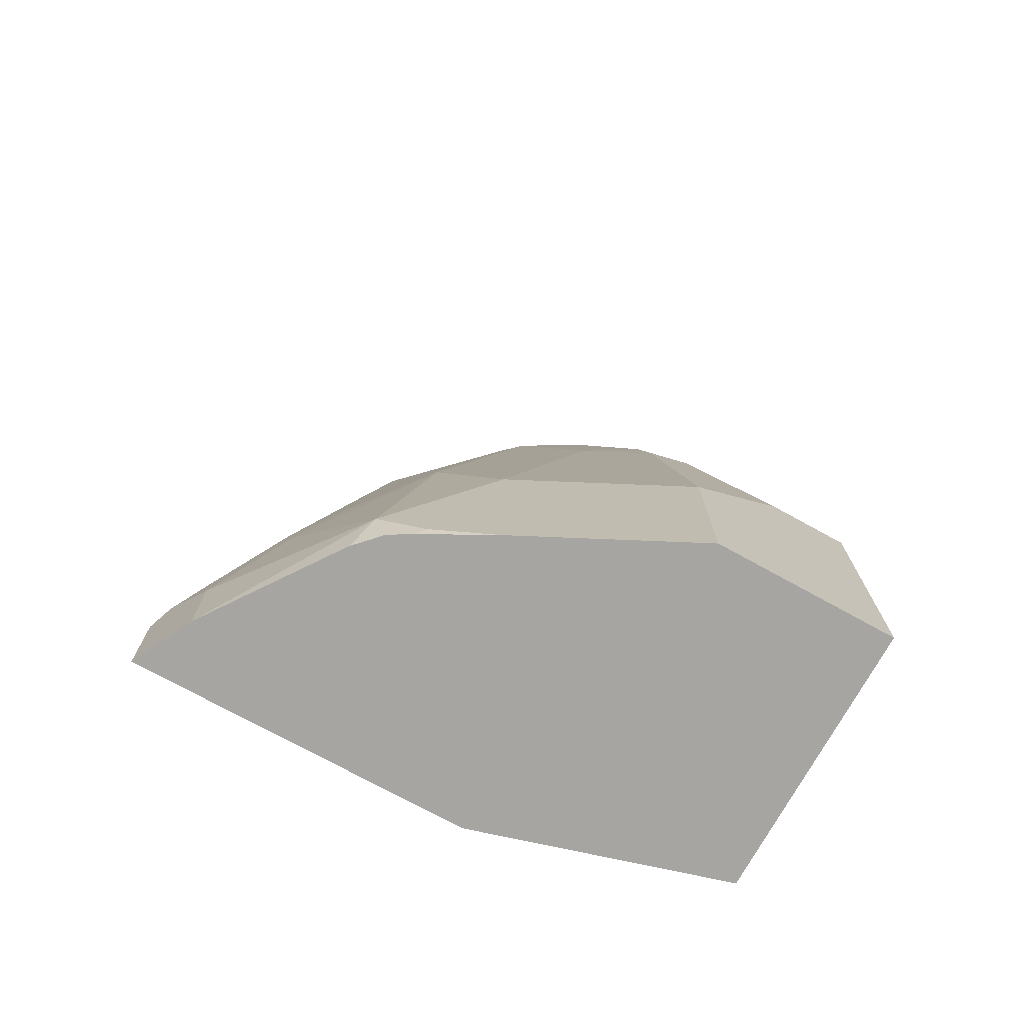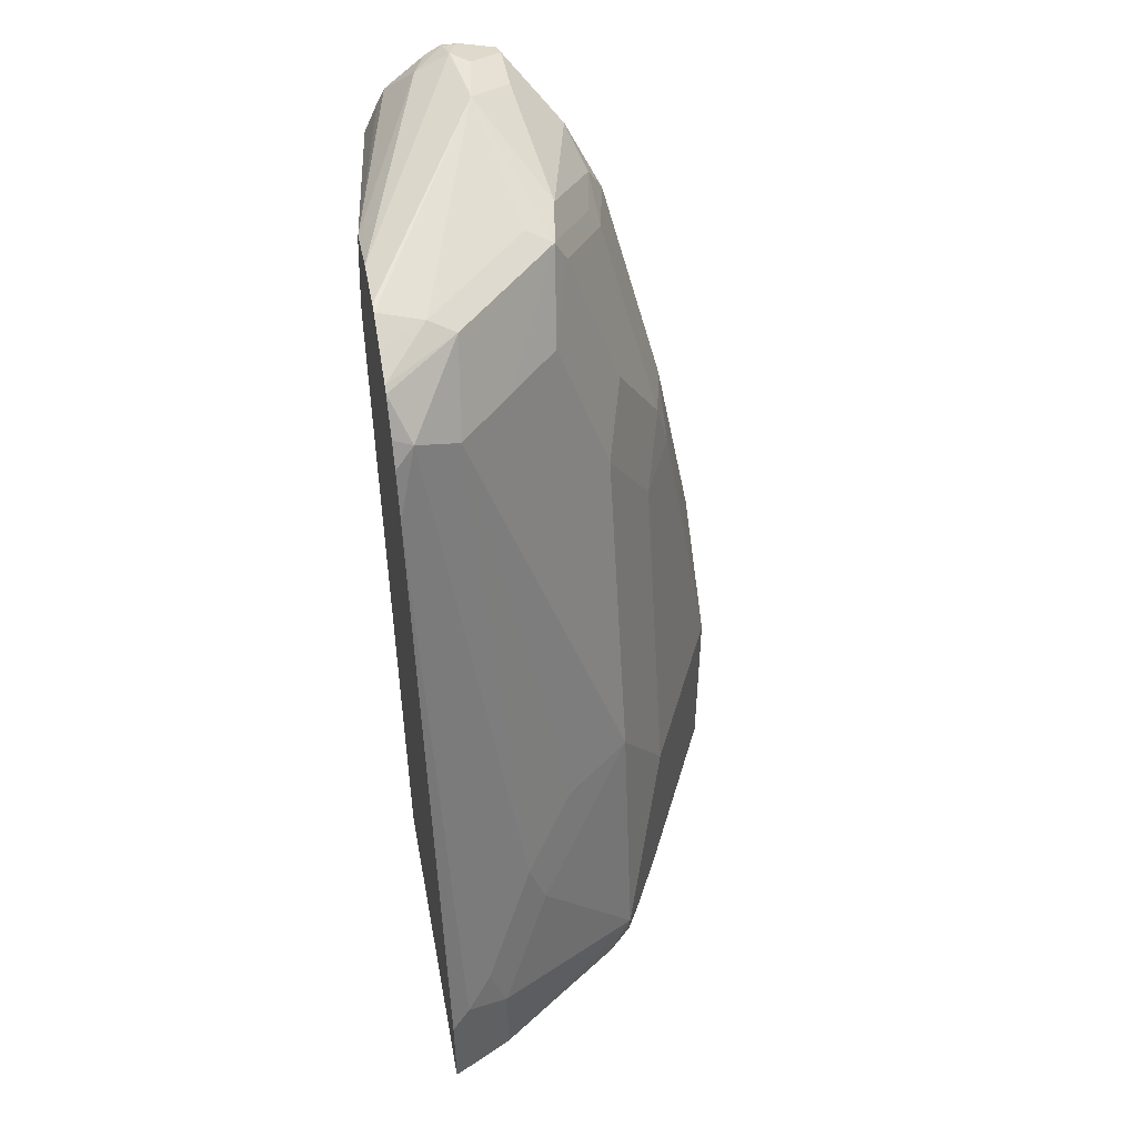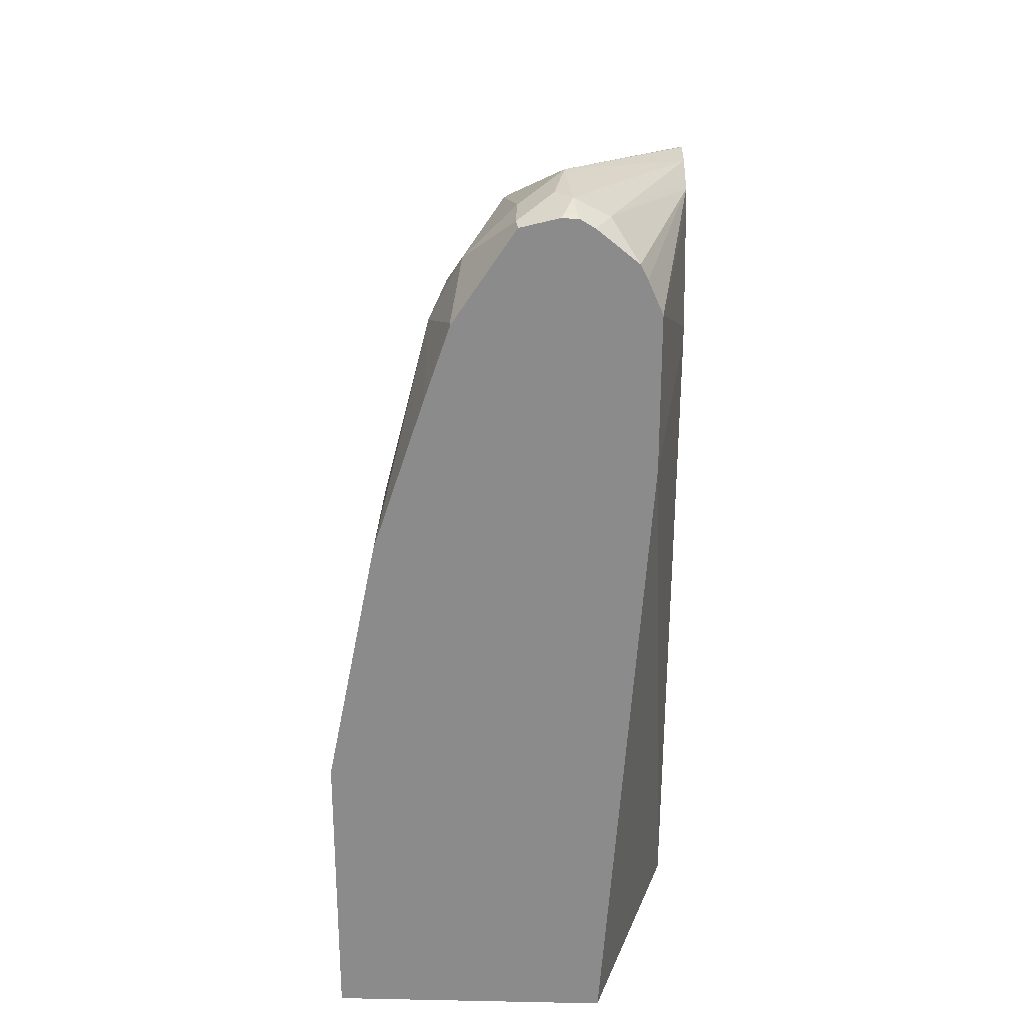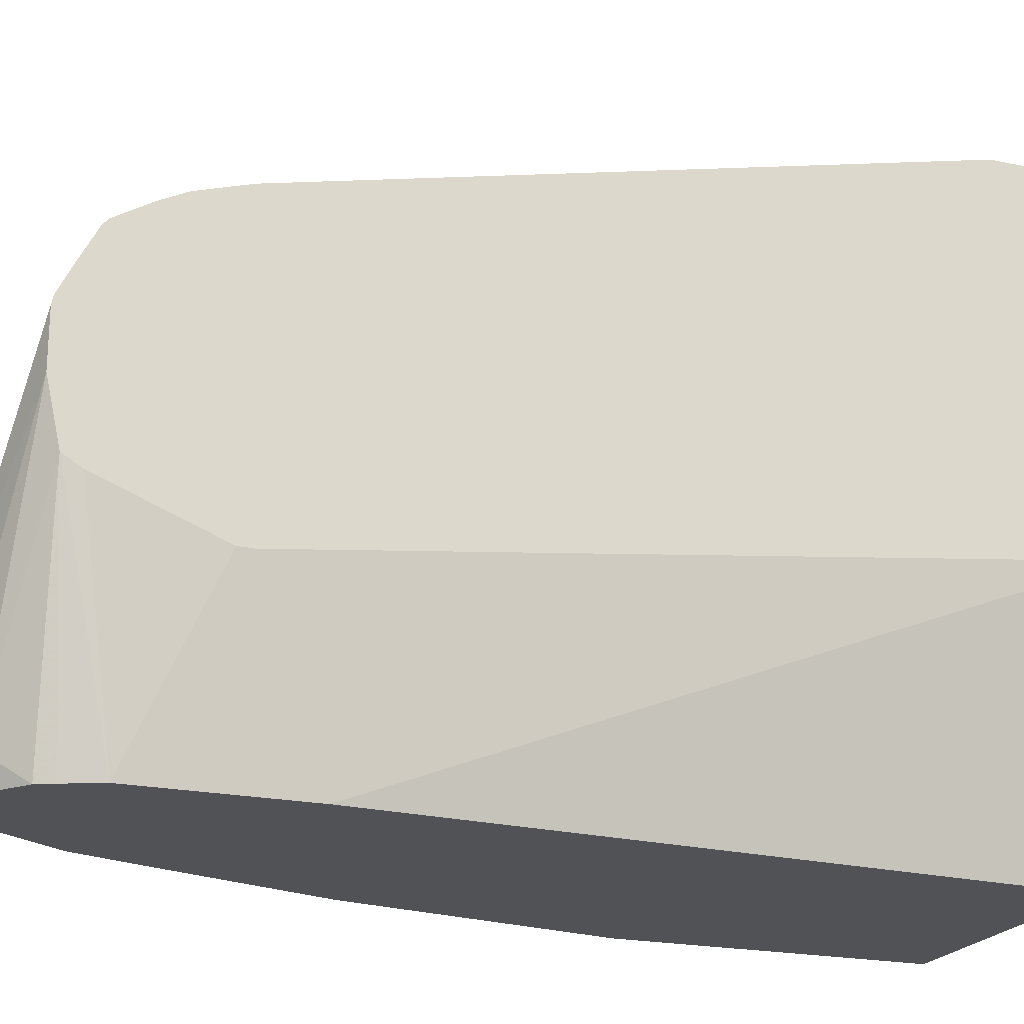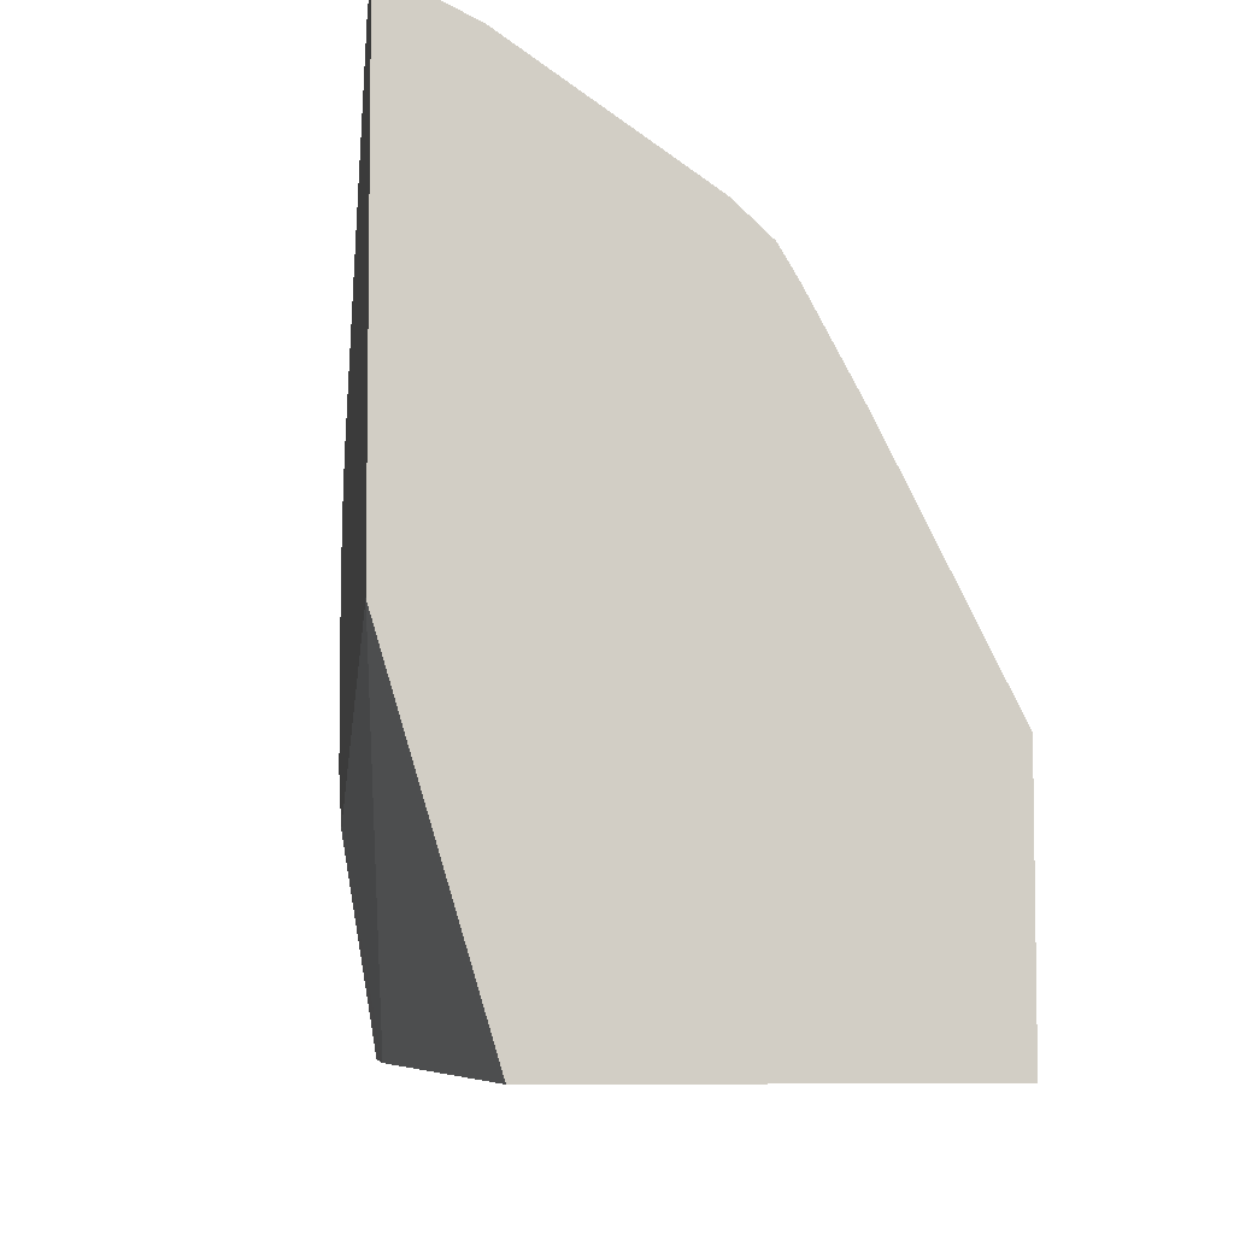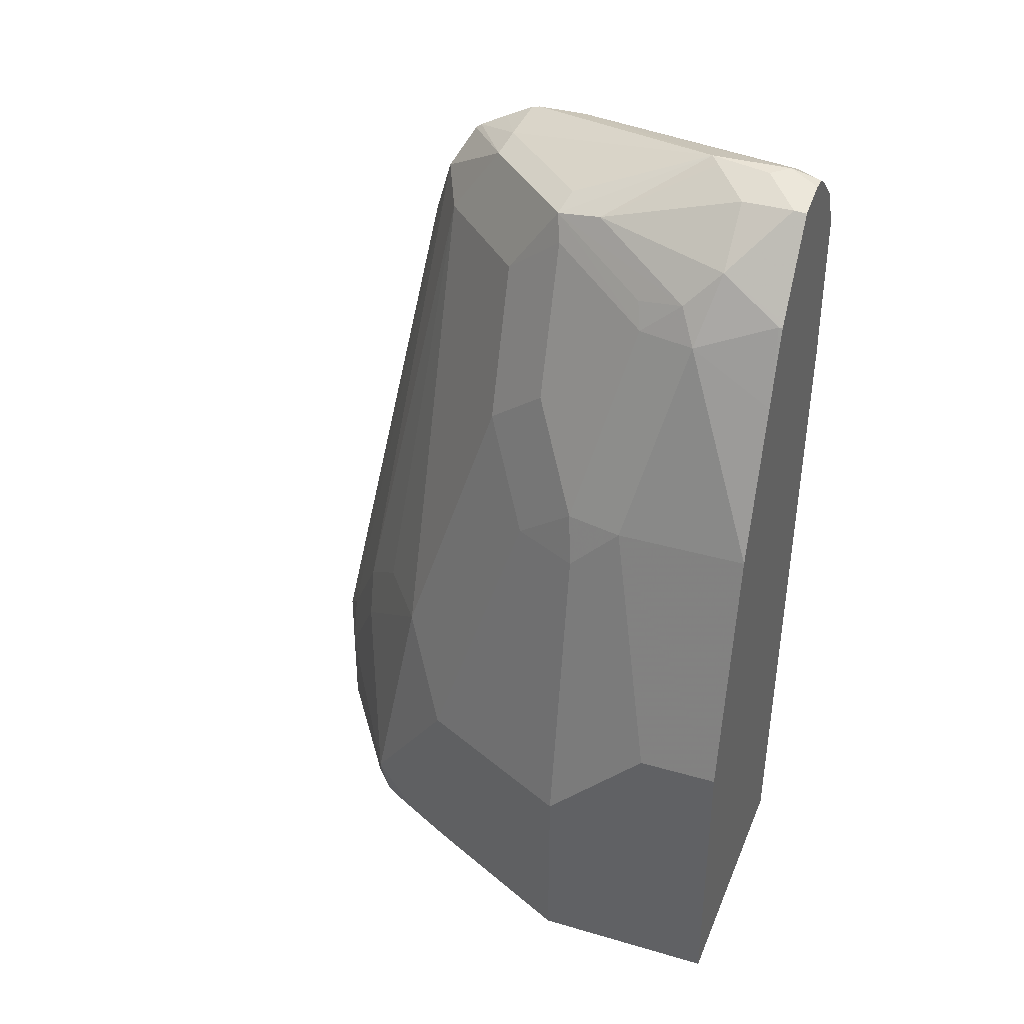
<metadata>
{"format":"obj","ext":"obj","renderer":"f3d","projection":"perspective","resolution":1024,"background":"white","views":[{"elev":-73.9,"azim":61.1,"up":"+Y"},{"elev":48.0,"azim":-10.6,"up":"+Y"},{"elev":25.8,"azim":-178.2,"up":"+Y"},{"elev":-21.3,"azim":-110.6,"up":"+Z"},{"elev":-6.7,"azim":-5.7,"up":"+Z"},{"elev":36.9,"azim":110.7,"up":"+Y"}]}
</metadata>
<code>
v 0.7821 -0.09605 0.2856
v 0.7821 -0.09605 0.15
v 0.8065 -0.09605 0.2734
v 0.7821 -0.05854 0.2856
v 0.8117 -0.09605 0.04978
v 0.7821 0.1845 0.1172
v 0.7938 0.1582 0.04978
v 0.8586 -0.09605 0.2371
v 0.868 -0.08198 0.2324
v 0.8065 -0.06148 0.2734
v 0.7894 -0.05126 0.2819
v 0.7821 0.1889 0.2301
v 0.9227 -0.09605 0.04978
v 0.7821 0.1904 0.1172
v 0.7938 0.2197 0.04978
v 0.8686 -0.09605 0.2277
v 0.8737 -0.09605 0.2191
v 0.8765 -0.09224 0.2153
v 0.8817 -0.08198 0.205
v 0.8885 -0.0205 0.1914
v 0.868 0.02052 0.2119
v 0.827 -0.0205 0.2529
v 0.8202 9.63e-06 0.2537
v 0.7997 -0.04101 0.2742
v 0.7894 0.2153 0.2204
v 0.7821 0.208 0.2241
v 0.9227 -0.09605 0.123
v 0.9227 0.02052 0.04978
v 0.7821 0.2339 0.1339
v 0.7821 0.2409 0.138
v 0.7997 0.2329 0.04978
v 0.8885 -0.09605 0.1914
v 0.9022 -0.09605 0.164
v 0.9022 -0.0205 0.164
v 0.8953 0.04102 0.1572
v 0.8885 0.1025 0.1504
v 0.868 0.08204 0.1914
v 0.8407 0.02052 0.2332
v 0.8475 0.08204 0.2119
v 0.8065 0.205 0.2119
v 0.8099 0.2358 0.1897
v 0.7821 0.2314 0.2109
v 0.7821 0.2177 0.2192
v 0.918 -0.09605 0.1324
v 0.9227 -0.0205 0.123
v 0.9227 0.02052 0.08202
v 0.9022 0.123 0.04978
v 0.7821 0.2421 0.1435
v 0.8133 0.2529 0.06153
v 0.8026 0.2387 0.04978
v 0.9158 -0.0205 0.1367
v 0.9022 0.04102 0.1435
v 0.9022 0.1025 0.123
v 0.897 0.123 0.1256
v 0.8765 0.164 0.1461
v 0.868 0.1435 0.1708
v 0.8475 0.1435 0.1914
v 0.827 0.205 0.1914
v 0.7821 0.2333 0.2084
v 0.8509 0.2358 0.1487
v 0.7997 0.2409 0.1871
v 0.9022 0.123 0.1025
v 0.8817 0.1845 0.04978
v 0.8817 0.205 0.08202
v 0.7821 0.246 0.1611
v 0.827 0.2597 0.06153
v 0.8253 0.2563 0.05128
v 0.8249 0.2555 0.04978
v 0.8187 0.2519 0.04978
v 0.8765 0.205 0.1051
v 0.856 0.2255 0.1461
v 0.8475 0.205 0.1708
v 0.7821 0.2394 0.1966
v 0.8714 0.2153 0.1077
v 0.8748 0.2187 0.08886
v 0.8543 0.2392 0.1299
v 0.8304 0.2614 0.09227
v 0.8407 0.2409 0.1461
v 0.7821 0.2453 0.1849
v 0.8711 0.215 0.04978
v 0.8714 0.2153 0.05128
v 0.868 0.2323 0.07519
v 0.7821 0.246 0.1816
v 0.8338 0.2597 0.06836
v 0.8319 0.2555 0.04978
v 0.8304 0.2563 0.05128
v 0.8475 0.2529 0.07519
v 0.8338 0.2597 0.08886
v 0.8699 0.2168 0.04978
v 0.8465 0.2519 0.04978
v 0.8475 0.2529 0.05469
f 41 78 61
f 47 64 62
f 44 45 51
f 45 46 53
f 45 53 51
f 46 62 53
f 47 63 64
f 41 61 59
f 49 69 50
f 49 66 67
f 49 67 68
f 49 68 69
f 49 65 66
f 51 53 52
f 53 62 54
f 41 60 78
f 54 62 64
f 54 64 70
f 48 65 49
f 41 59 42
f 36 53 54
f 40 58 60
f 28 62 46
f 54 70 71
f 30 48 49
f 30 49 50
f 30 50 31
f 33 44 34
f 34 51 52
f 34 44 51
f 35 52 53
f 35 53 36
f 36 54 55
f 36 55 56
f 36 56 37
f 37 56 72
f 37 72 57
f 37 57 39
f 38 39 40
f 39 57 58
f 39 58 40
f 40 60 41
f 54 71 55
f 67 86 85
f 55 72 56
f 67 85 68
f 70 75 74
f 75 82 76
f 76 87 88
f 76 88 77
f 76 82 87
f 77 88 84
f 77 83 79
f 66 86 67
f 80 89 82
f 82 89 90
f 82 90 91
f 82 91 87
f 84 88 87
f 84 87 91
f 84 91 90
f 84 90 85
f 28 47 62
f 80 82 81
f 66 85 86
f 66 84 85
f 66 77 84
f 57 72 58
f 58 72 60
f 59 61 73
f 60 71 70
f 60 70 74
f 60 74 75
f 60 75 76
f 60 76 77
f 60 77 78
f 60 72 71
f 61 77 79
f 61 79 73
f 63 80 81
f 63 81 64
f 64 81 82
f 64 82 75
f 64 75 70
f 65 83 77
f 65 77 66
f 55 71 72
f 27 45 44
f 61 78 77
f 25 42 43
f 1 30 29
f 1 29 14
f 1 14 6
f 1 6 2
f 2 6 7
f 2 7 5
f 3 8 9
f 3 9 10
f 1 48 30
f 4 10 11
f 5 7 15
f 5 15 31
f 5 31 50
f 5 50 69
f 5 69 68
f 5 68 85
f 5 85 90
f 5 90 89
f 4 11 12
f 1 65 48
f 1 83 65
f 1 79 83
f 25 43 26
f 1 2 5
f 1 5 13
f 1 13 27
f 1 27 44
f 1 44 33
f 1 33 32
f 1 32 17
f 1 17 16
f 1 16 8
f 1 8 3
f 1 3 10
f 1 10 4
f 1 4 12
f 1 12 26
f 1 26 43
f 1 42 59
f 1 59 73
f 1 73 79
f 5 89 80
f 5 80 63
f 1 43 42
f 5 47 28
f 15 30 31
f 17 32 18
f 18 32 33
f 18 33 19
f 19 33 34
f 20 34 52
f 20 52 35
f 20 35 36
f 20 36 37
f 21 38 23
f 21 23 22
f 21 37 39
f 21 39 38
f 23 38 40
f 23 40 25
f 23 25 24
f 25 40 41
f 25 41 42
f 5 63 47
f 15 29 30
f 14 29 15
f 20 37 21
f 13 46 45
f 5 28 13
f 13 45 27
f 6 14 15
f 6 15 7
f 8 16 9
f 9 16 17
f 9 17 18
f 9 19 34
f 9 34 20
f 9 20 21
f 9 18 19
f 11 25 12
f 9 22 10
f 10 22 23
f 10 23 24
f 10 24 11
f 11 24 25
f 13 28 46
f 9 21 22
f 12 25 26

</code>
